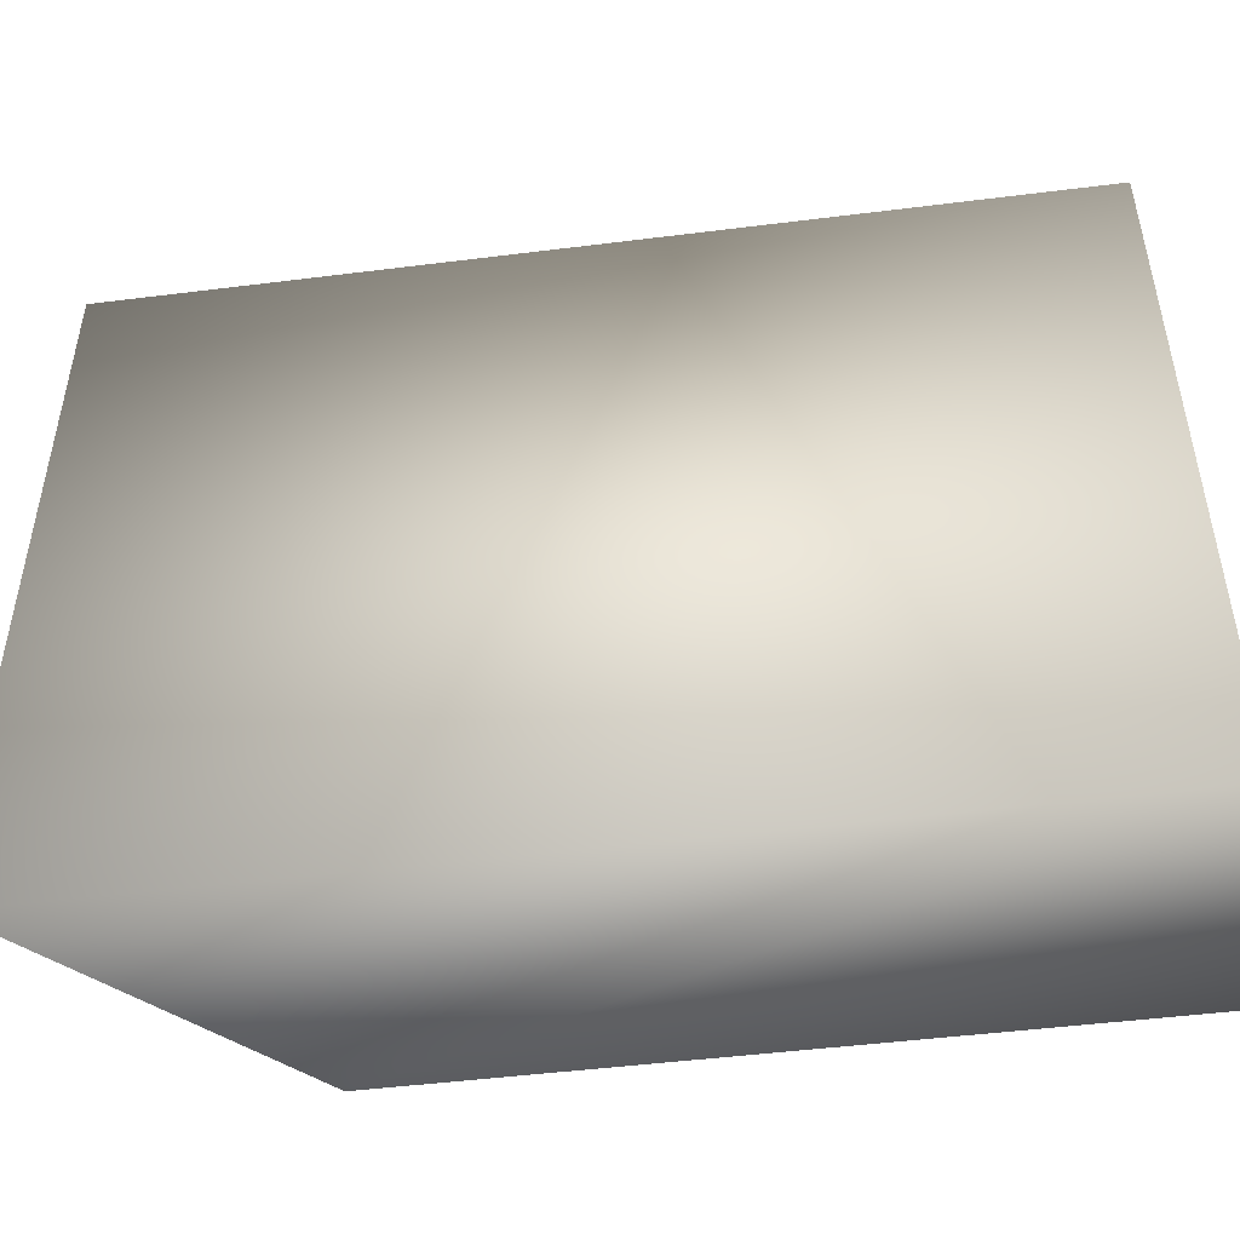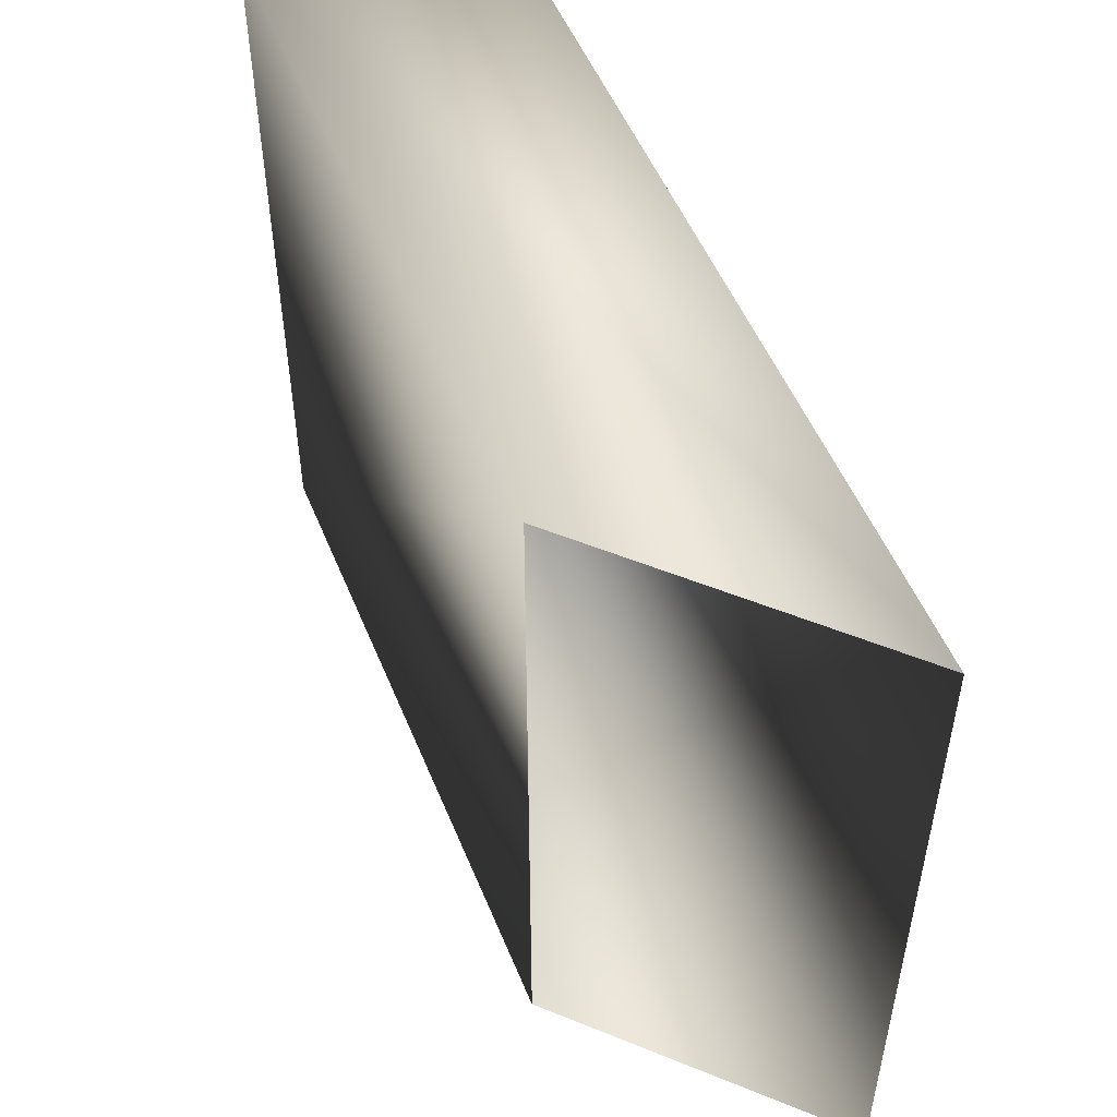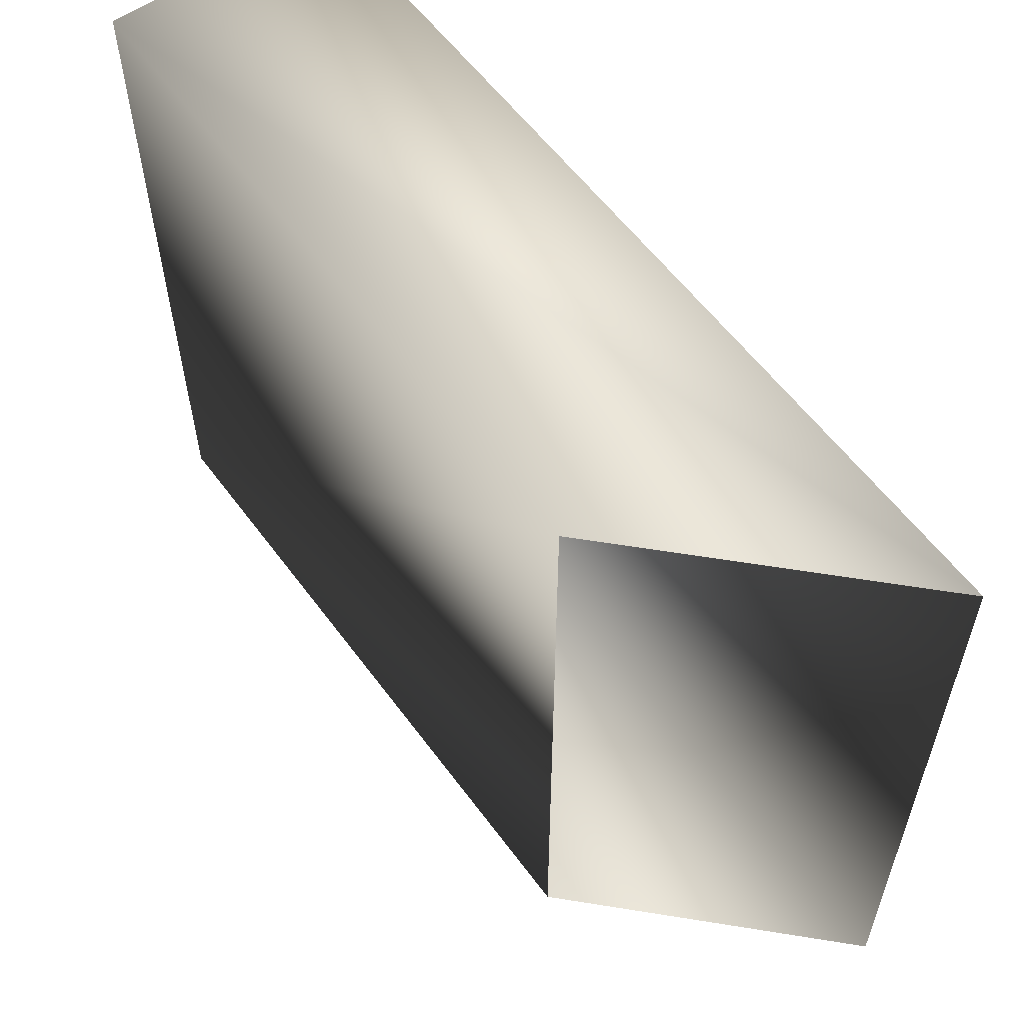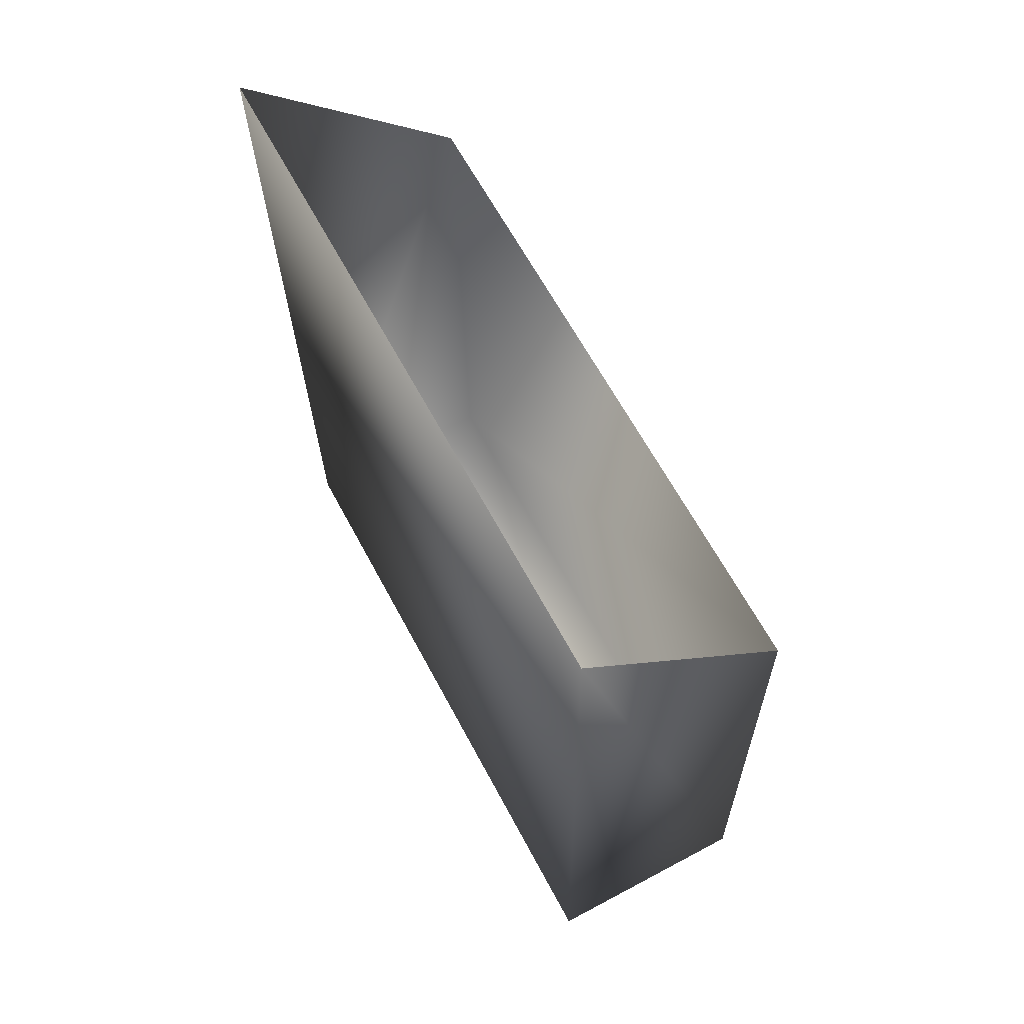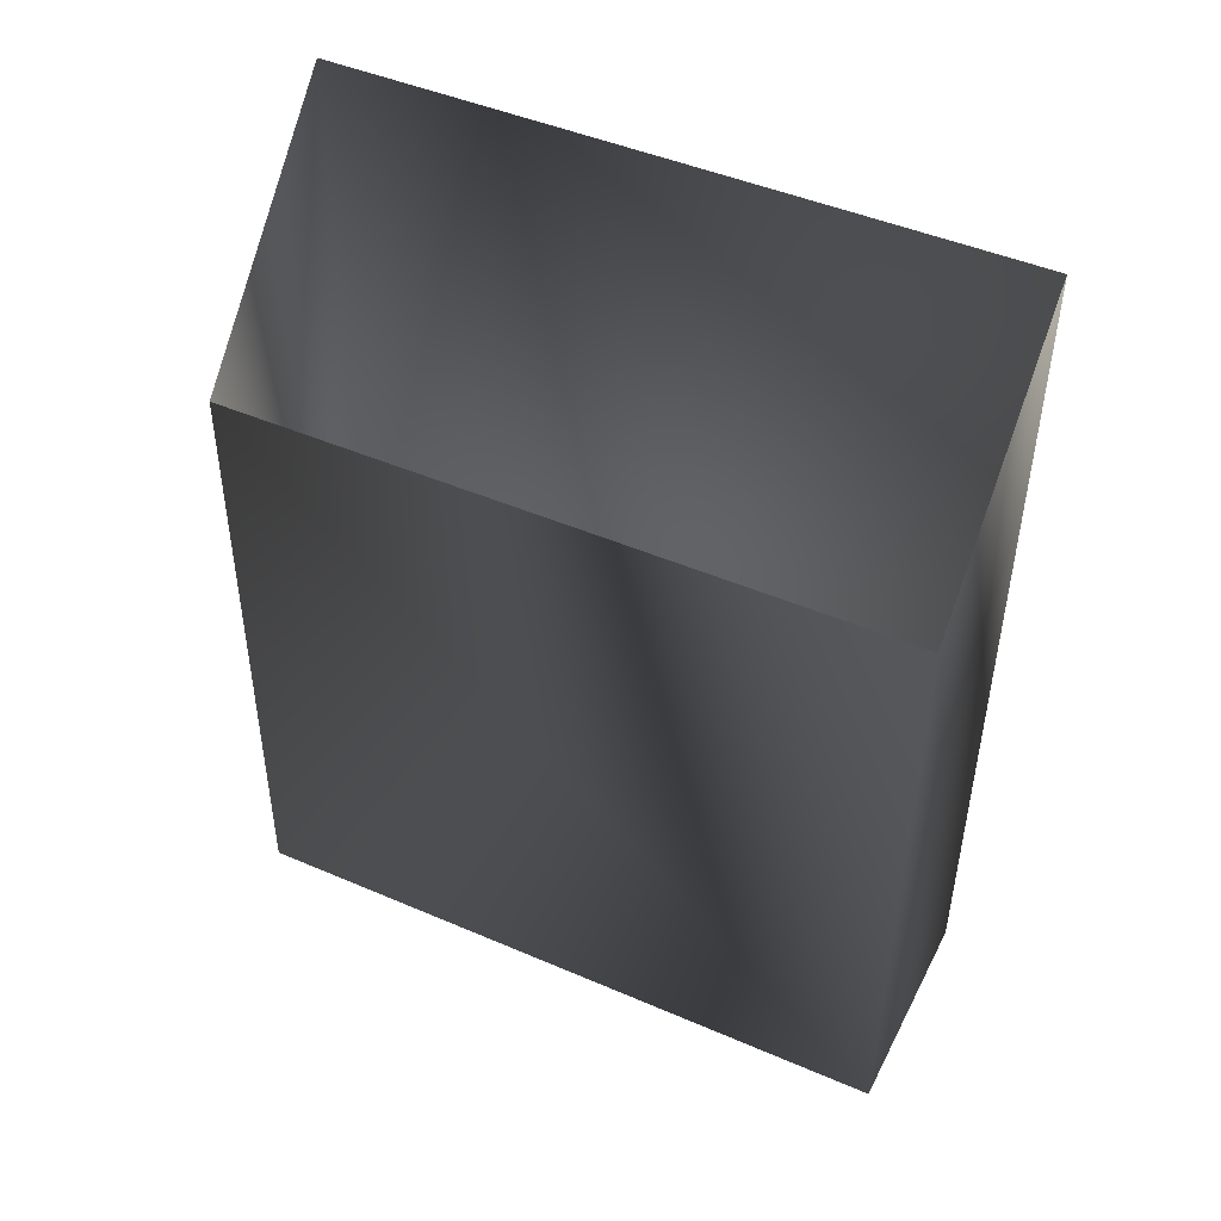
<metadata>
{"format":"obj","ext":"obj","renderer":"f3d","projection":"perspective","resolution":1024,"background":"white","views":[{"elev":-48.2,"azim":98.9,"up":"+Y"},{"elev":52.0,"azim":-21.0,"up":"+Y"},{"elev":58.0,"azim":-35.2,"up":"+Y"},{"elev":64.0,"azim":151.9,"up":"+Z"},{"elev":46.8,"azim":-64.0,"up":"+Z"}]}
</metadata>
<code>
g maze87
v 71.81 13.46 26.78
v 71.55 13.46 10.06
v 67.3 13.46 10.13
v 67.5 13.46 22.51
v 71.81 0.2709 26.78
v 71.55 0.2709 10.06
v 67.5 0.2709 22.51
v 67.3 0.2709 10.13
f 1 2 3
f 1 3 4
f 5 6 2
f 5 2 1
f 7 8 6
f 7 6 5
f 4 3 8
f 4 8 7
f 6 8 3
f 6 3 2

</code>
